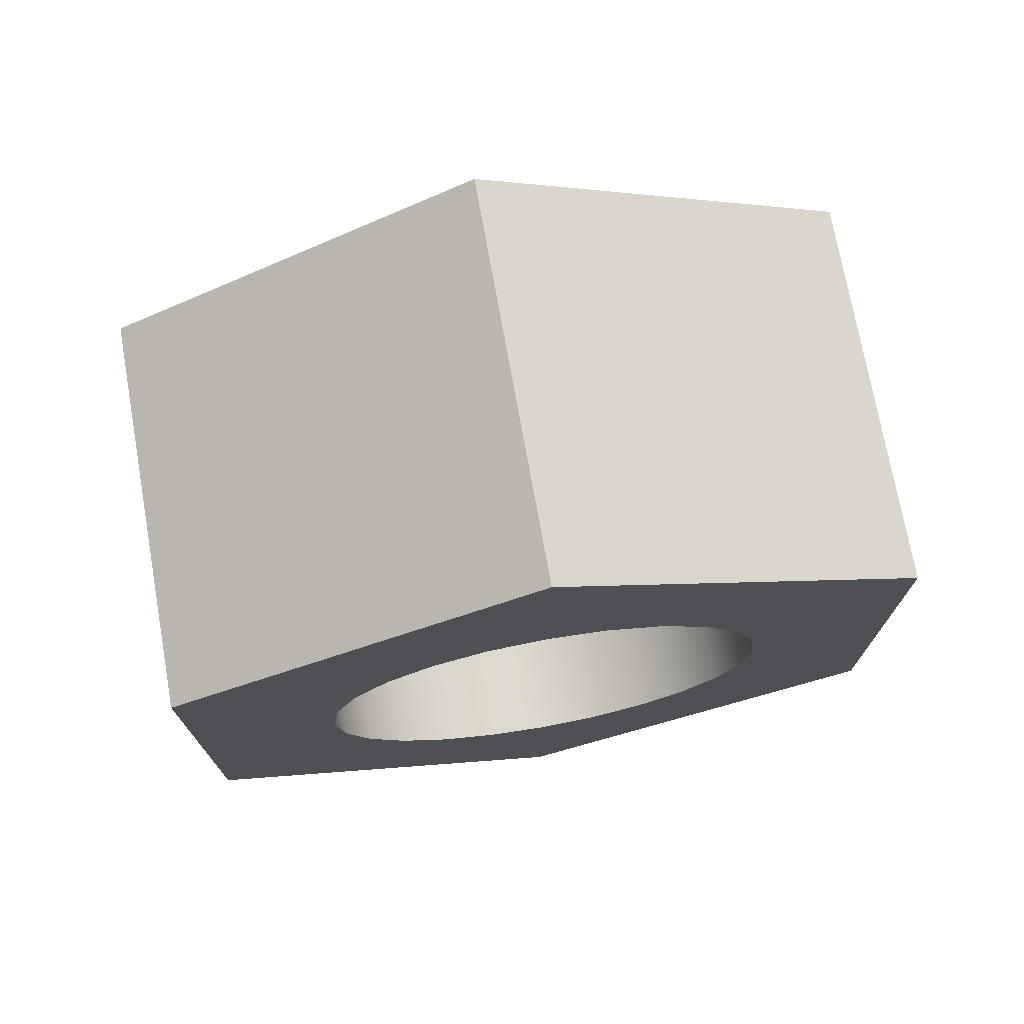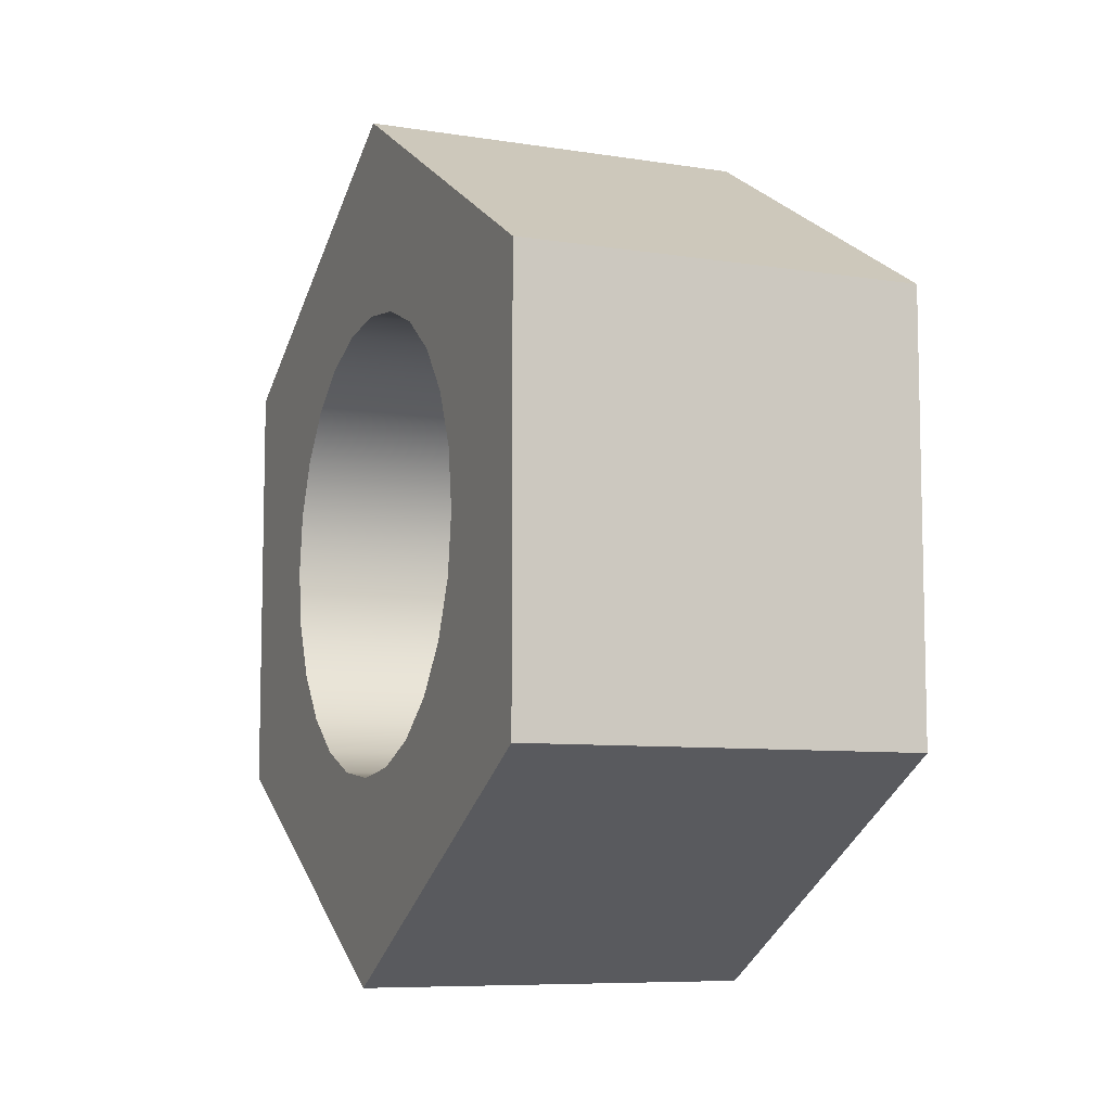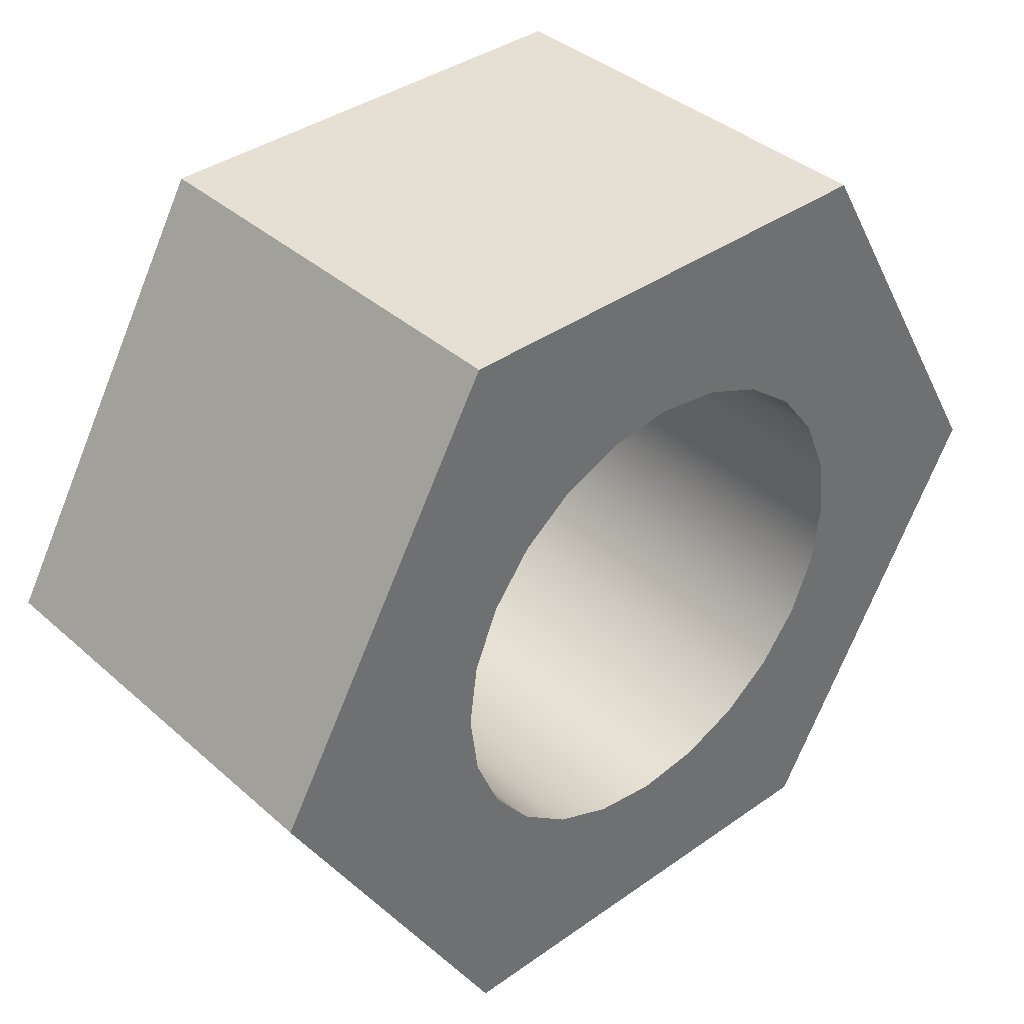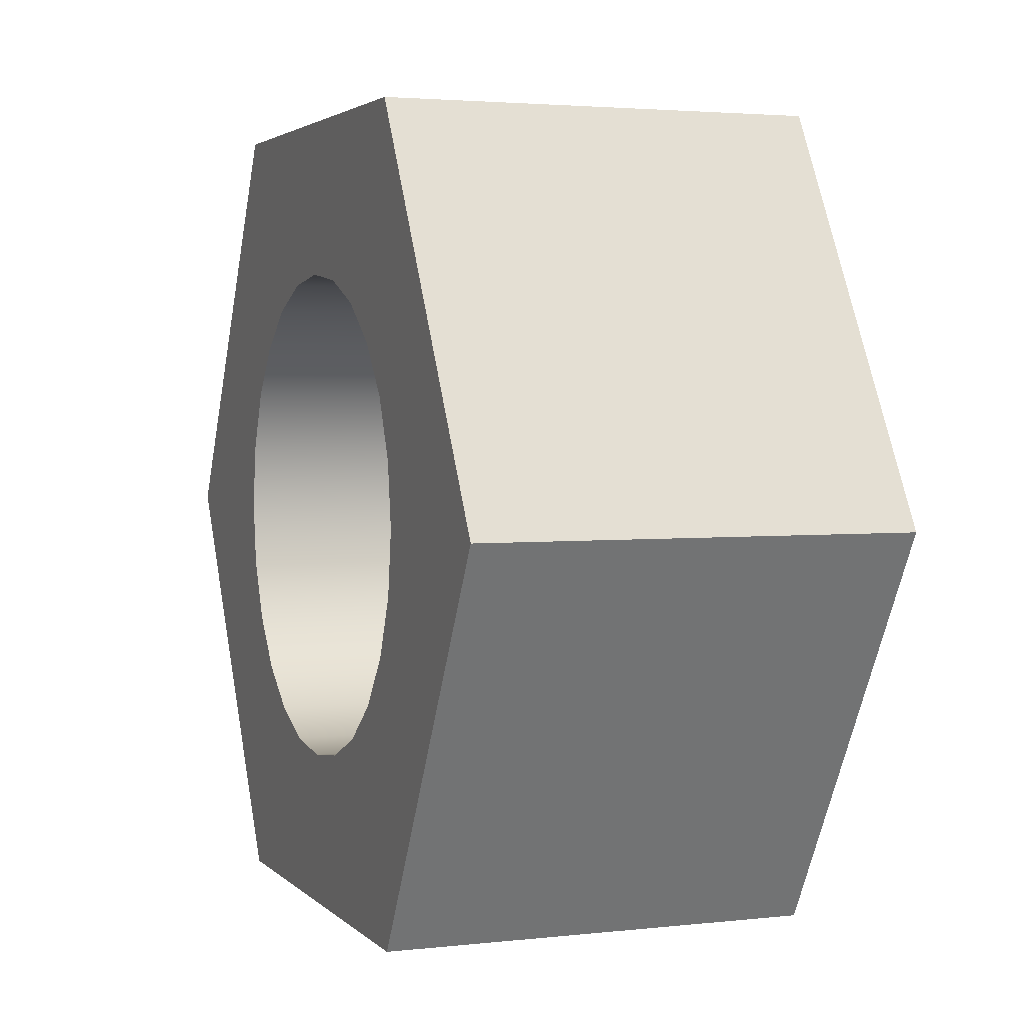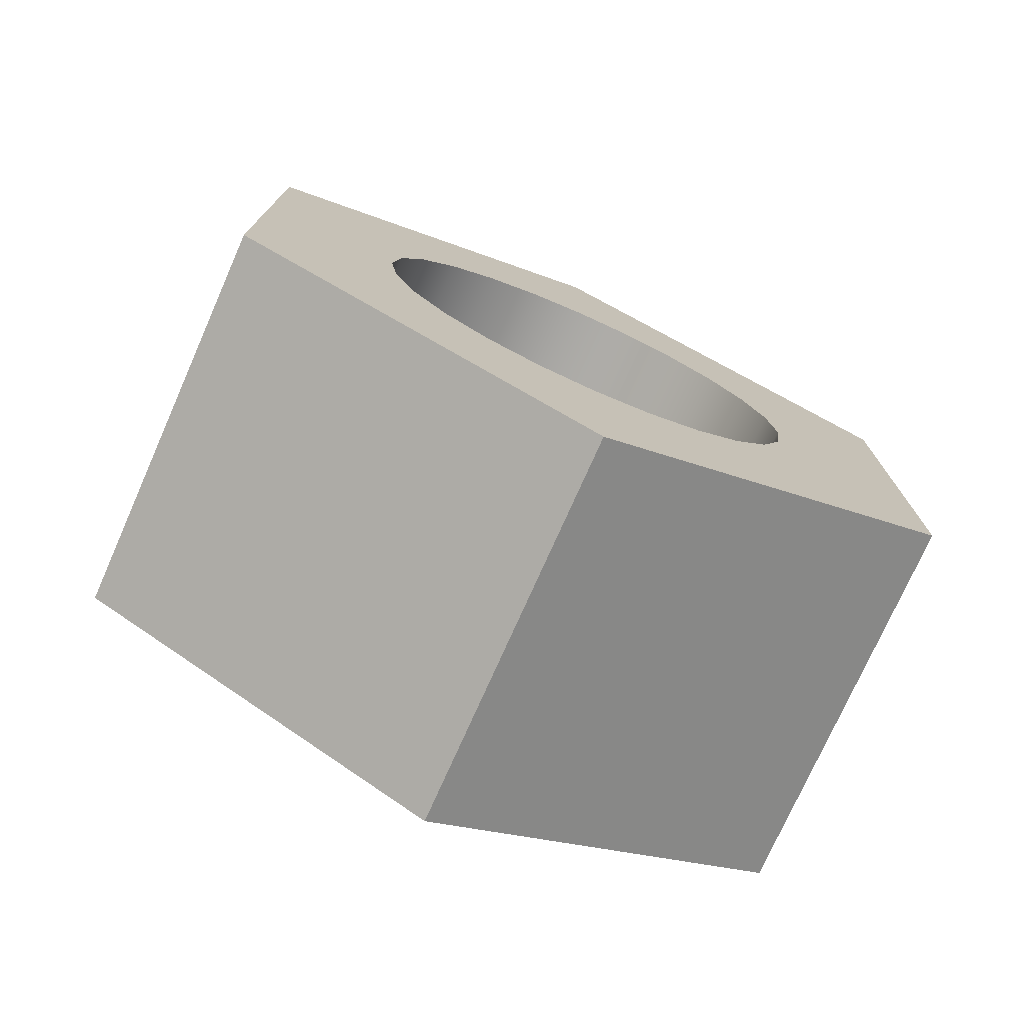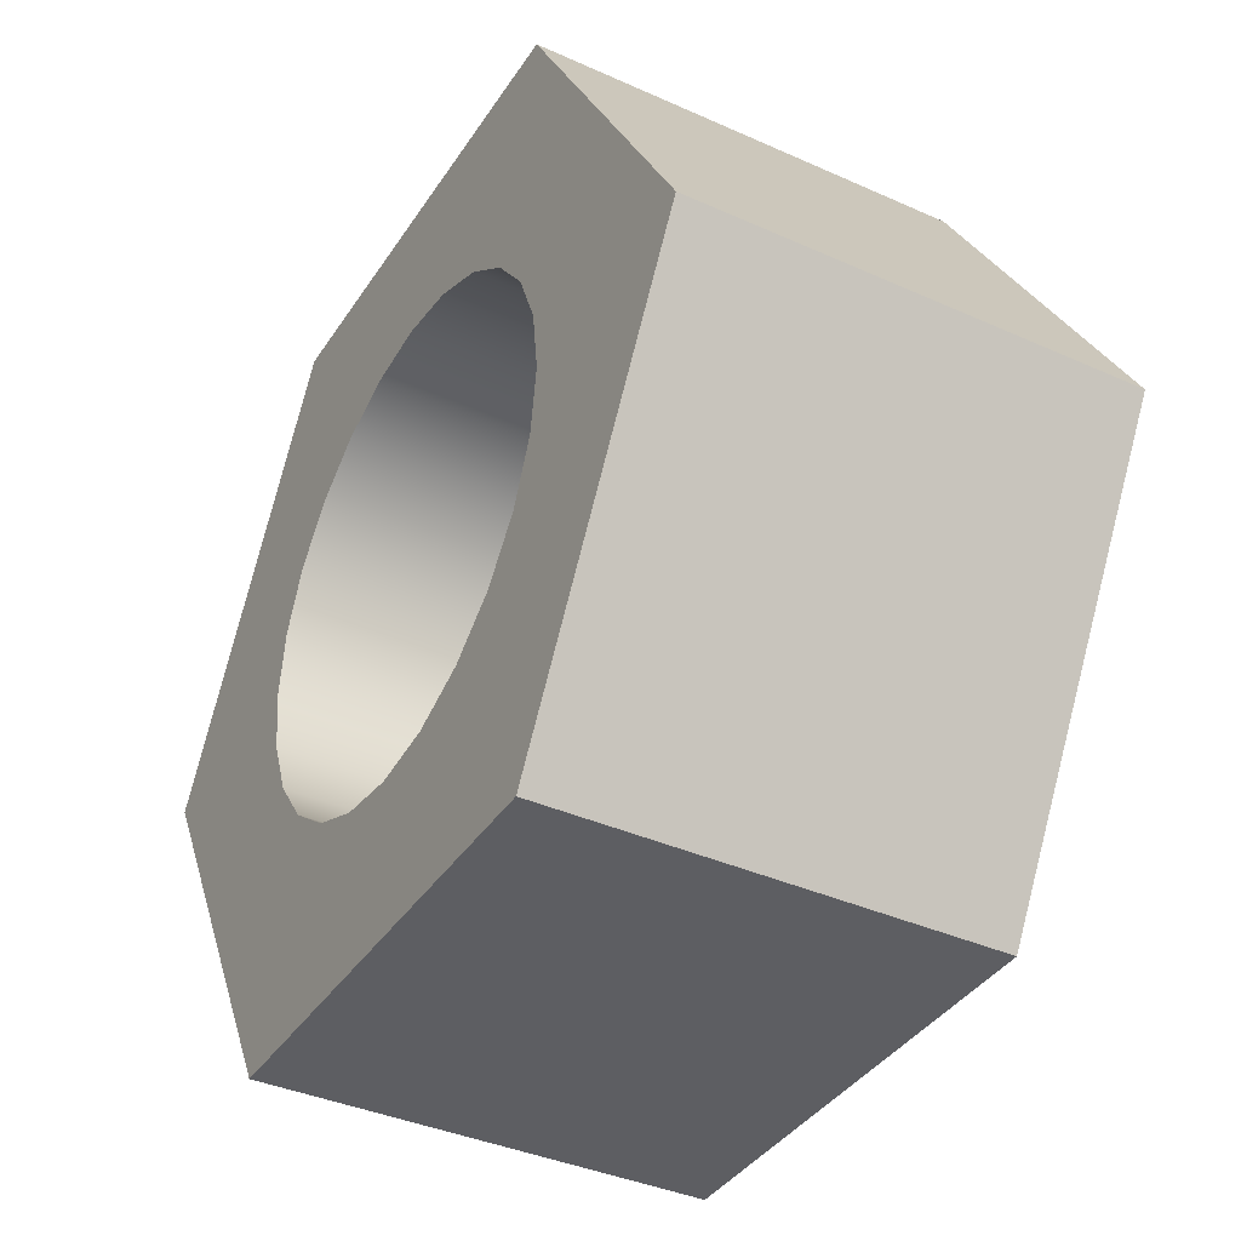
<metadata>
{"format":"obj","ext":"obj","renderer":"f3d","projection":"perspective","resolution":1024,"background":"white","views":[{"elev":73.4,"azim":79.9,"up":"+Y"},{"elev":-8.0,"azim":-23.4,"up":"+Y"},{"elev":38.1,"azim":48.1,"up":"+Z"},{"elev":3.0,"azim":158.9,"up":"+Z"},{"elev":-75.1,"azim":66.1,"up":"+Y"},{"elev":-38.3,"azim":-29.6,"up":"+Z"}]}
</metadata>
<code>
o Nut_M8_3/Nut_M8_1_2/mesh7/mesh7-geometry#mesh7-geometry
v 0.395 -0.1403 0.5311
v 0.395 -0.1394 0.5335
v 0.3781 -0.1403 0.5311
v 0.395 -0.1397 0.5203
v 0.3781 -0.1394 0.5335
v 0.3781 -0.1419 0.5292
v 0.395 -0.1419 0.5292
v 0.395 -0.1391 0.536
v 0.3781 -0.1397 0.5203
v 0.395 -0.1439 0.5276
v 0.395 -0.1306 0.536
v 0.3781 -0.1391 0.536
v 0.3781 -0.1439 0.5276
v 0.395 -0.1462 0.5267
v 0.395 -0.1394 0.5385
v 0.3781 -0.1306 0.536
v 0.3781 -0.1462 0.5267
v 0.395 -0.1487 0.5263
v 0.3781 -0.1577 0.5203
v 0.395 -0.1403 0.5408
v 0.3781 -0.1394 0.5385
v 0.3781 -0.1487 0.5263
v 0.395 -0.1577 0.5203
v 0.395 -0.1397 0.5516
v 0.395 -0.1419 0.5428
v 0.3781 -0.1403 0.5408
v 0.395 -0.1512 0.5267
v 0.395 -0.1668 0.536
v 0.3781 -0.1512 0.5267
v 0.3781 -0.1397 0.5516
v 0.395 -0.1439 0.5443
v 0.3781 -0.1419 0.5428
v 0.395 -0.1535 0.5276
v 0.395 -0.158 0.5335
v 0.3781 -0.1668 0.536
v 0.3781 -0.1535 0.5276
v 0.395 -0.1577 0.5516
v 0.3781 -0.1439 0.5443
v 0.395 -0.1555 0.5292
v 0.395 -0.157 0.5311
v 0.395 -0.1583 0.536
v 0.3781 -0.158 0.5335
v 0.3781 -0.1555 0.5292
v 0.3781 -0.1577 0.5516
v 0.395 -0.1462 0.5453
v 0.3781 -0.1462 0.5453
v 0.3781 -0.157 0.5311
v 0.395 -0.158 0.5385
v 0.3781 -0.1583 0.536
v 0.395 -0.1535 0.5443
v 0.395 -0.1487 0.5456
v 0.395 -0.157 0.5408
v 0.3781 -0.158 0.5385
v 0.395 -0.1555 0.5428
v 0.395 -0.1512 0.5453
v 0.3781 -0.1535 0.5443
v 0.3781 -0.1487 0.5456
v 0.3781 -0.157 0.5408
v 0.3781 -0.1555 0.5428
v 0.3781 -0.1512 0.5453
f 1 2 3
f 1 4 2
f 5 3 2
f 3 6 1
f 7 4 1
f 2 4 8
f 3 5 9
f 2 8 5
f 6 3 9
f 7 1 6
f 10 4 7
f 4 11 8
f 5 12 9
f 12 5 8
f 13 6 9
f 7 6 10
f 14 4 10
f 4 9 11
f 8 11 15
f 9 12 16
f 8 15 12
f 13 10 6
f 17 13 9
f 18 4 14
f 10 13 14
f 9 4 19
f 16 11 9
f 15 11 20
f 12 21 16
f 21 12 15
f 17 14 13
f 22 17 9
f 4 18 23
f 14 17 18
f 23 19 4
f 9 19 22
f 11 16 24
f 20 11 25
f 15 20 21
f 21 26 16
f 22 18 17
f 18 27 23
f 23 28 19
f 22 19 29
f 30 24 16
f 11 24 31
f 25 11 31
f 20 25 26
f 26 21 20
f 26 32 16
f 18 22 27
f 27 33 23
f 23 34 28
f 35 19 28
f 29 19 36
f 29 27 22
f 24 30 37
f 16 38 30
f 37 31 24
f 31 38 25
f 32 26 25
f 32 38 16
f 27 29 33
f 33 39 23
f 40 34 23
f 34 41 28
f 19 35 42
f 28 37 35
f 36 19 43
f 36 33 29
f 44 37 30
f 44 30 38
f 45 31 37
f 38 31 46
f 32 25 38
f 33 36 39
f 39 40 23
f 40 47 34
f 34 42 41
f 41 48 28
f 42 35 49
f 47 19 42
f 28 50 37
f 44 35 37
f 43 19 47
f 43 39 36
f 46 44 38
f 45 46 31
f 51 45 37
f 39 43 40
f 47 40 43
f 42 34 47
f 49 41 42
f 41 49 48
f 48 52 28
f 49 35 53
f 54 50 28
f 55 37 50
f 35 44 56
f 57 44 46
f 46 45 57
f 51 57 45
f 51 37 55
f 53 48 49
f 48 53 52
f 52 54 28
f 53 35 58
f 54 59 50
f 50 56 55
f 56 44 60
f 59 35 56
f 57 60 44
f 57 51 60
f 55 60 51
f 58 52 53
f 52 58 54
f 58 35 59
f 59 54 58
f 56 50 59
f 60 55 56
f 3 2 1
f 2 4 1
f 2 3 5
f 1 6 3
f 1 4 7
f 8 4 2
f 9 5 3
f 5 8 2
f 9 3 6
f 6 1 7
f 7 4 10
f 8 11 4
f 9 12 5
f 8 5 12
f 9 6 13
f 10 6 7
f 10 4 14
f 11 9 4
f 15 11 8
f 16 12 9
f 12 15 8
f 6 10 13
f 9 13 17
f 14 4 18
f 14 13 10
f 19 4 9
f 9 11 16
f 20 11 15
f 16 21 12
f 15 12 21
f 13 14 17
f 9 17 22
f 23 18 4
f 18 17 14
f 4 19 23
f 22 19 9
f 24 16 11
f 25 11 20
f 21 20 15
f 16 26 21
f 17 18 22
f 23 27 18
f 19 28 23
f 29 19 22
f 16 24 30
f 31 24 11
f 31 11 25
f 26 25 20
f 20 21 26
f 16 32 26
f 27 22 18
f 23 33 27
f 28 34 23
f 28 19 35
f 36 19 29
f 22 27 29
f 37 30 24
f 30 38 16
f 24 31 37
f 25 38 31
f 25 26 32
f 16 38 32
f 33 29 27
f 23 39 33
f 23 34 40
f 28 41 34
f 42 35 19
f 35 37 28
f 43 19 36
f 29 33 36
f 30 37 44
f 38 30 44
f 37 31 45
f 46 31 38
f 38 25 32
f 39 36 33
f 23 40 39
f 34 47 40
f 41 42 34
f 28 48 41
f 49 35 42
f 42 19 47
f 37 50 28
f 37 35 44
f 47 19 43
f 36 39 43
f 38 44 46
f 31 46 45
f 37 45 51
f 40 43 39
f 43 40 47
f 47 34 42
f 42 41 49
f 48 49 41
f 28 52 48
f 53 35 49
f 28 50 54
f 50 37 55
f 56 44 35
f 46 44 57
f 57 45 46
f 45 57 51
f 55 37 51
f 49 48 53
f 52 53 48
f 28 54 52
f 58 35 53
f 50 59 54
f 55 56 50
f 60 44 56
f 56 35 59
f 44 60 57
f 60 51 57
f 51 60 55
f 53 52 58
f 54 58 52
f 59 35 58
f 58 54 59
f 59 50 56
f 56 55 60

</code>
